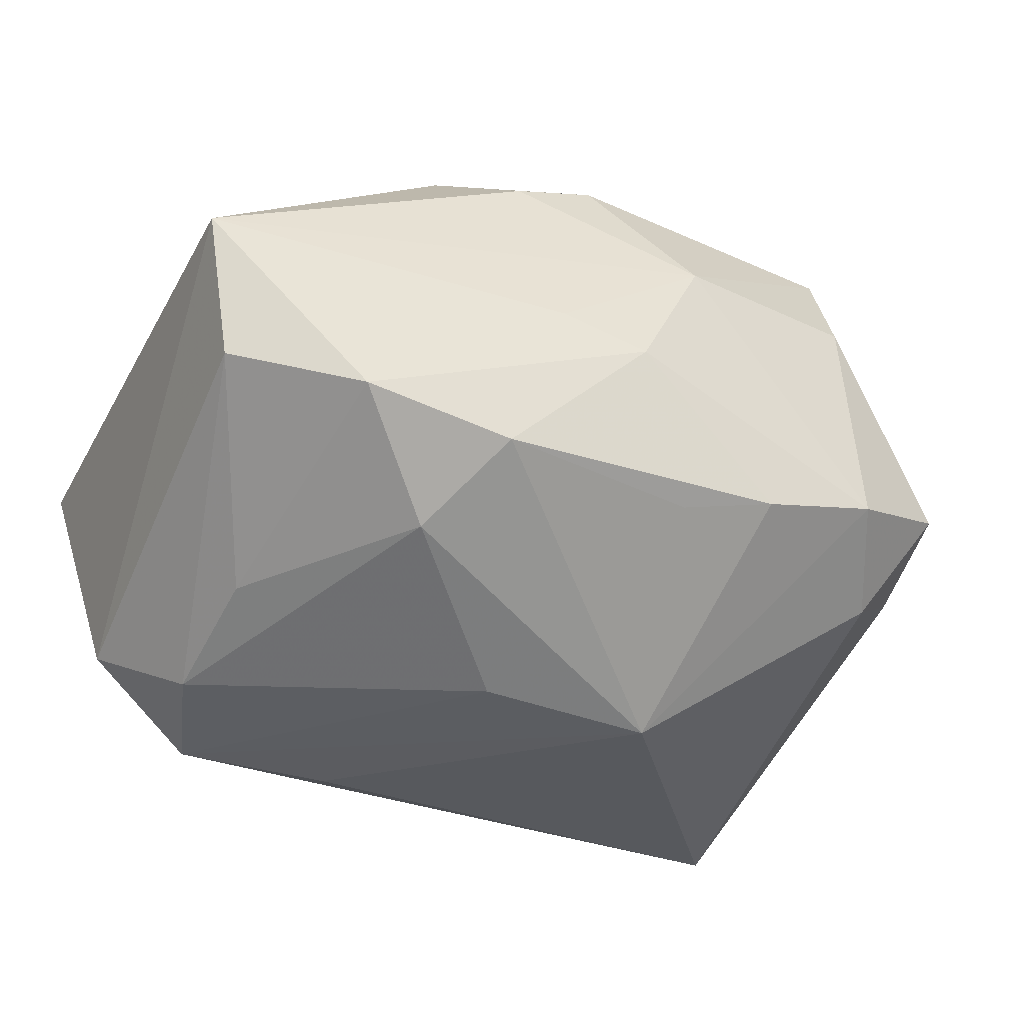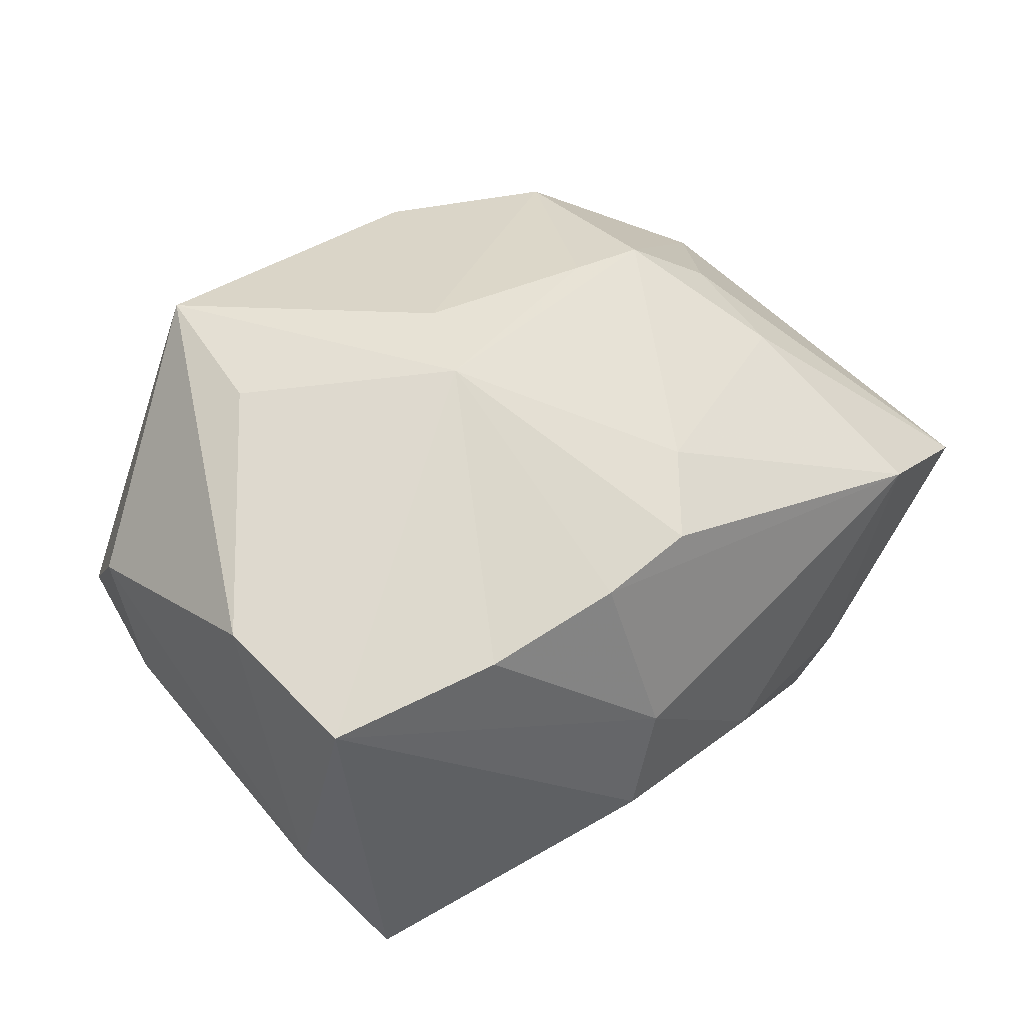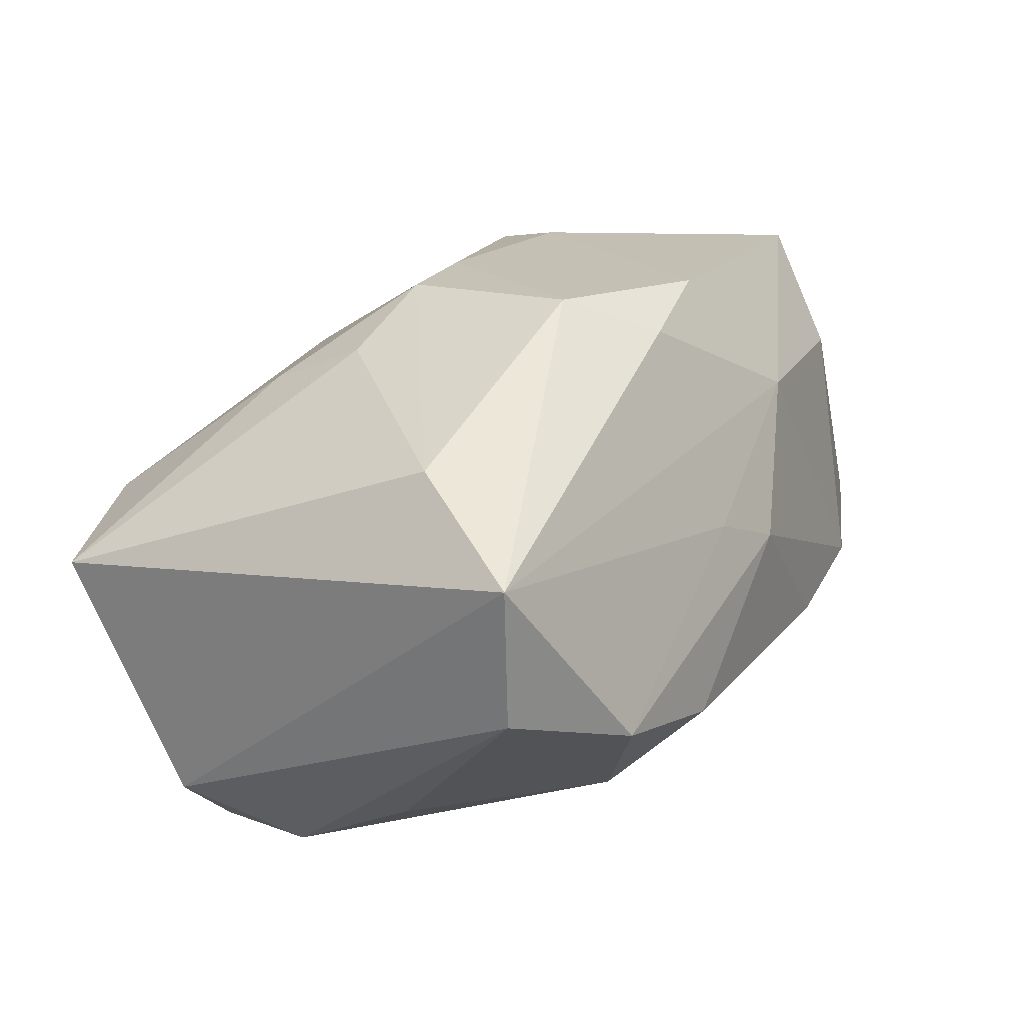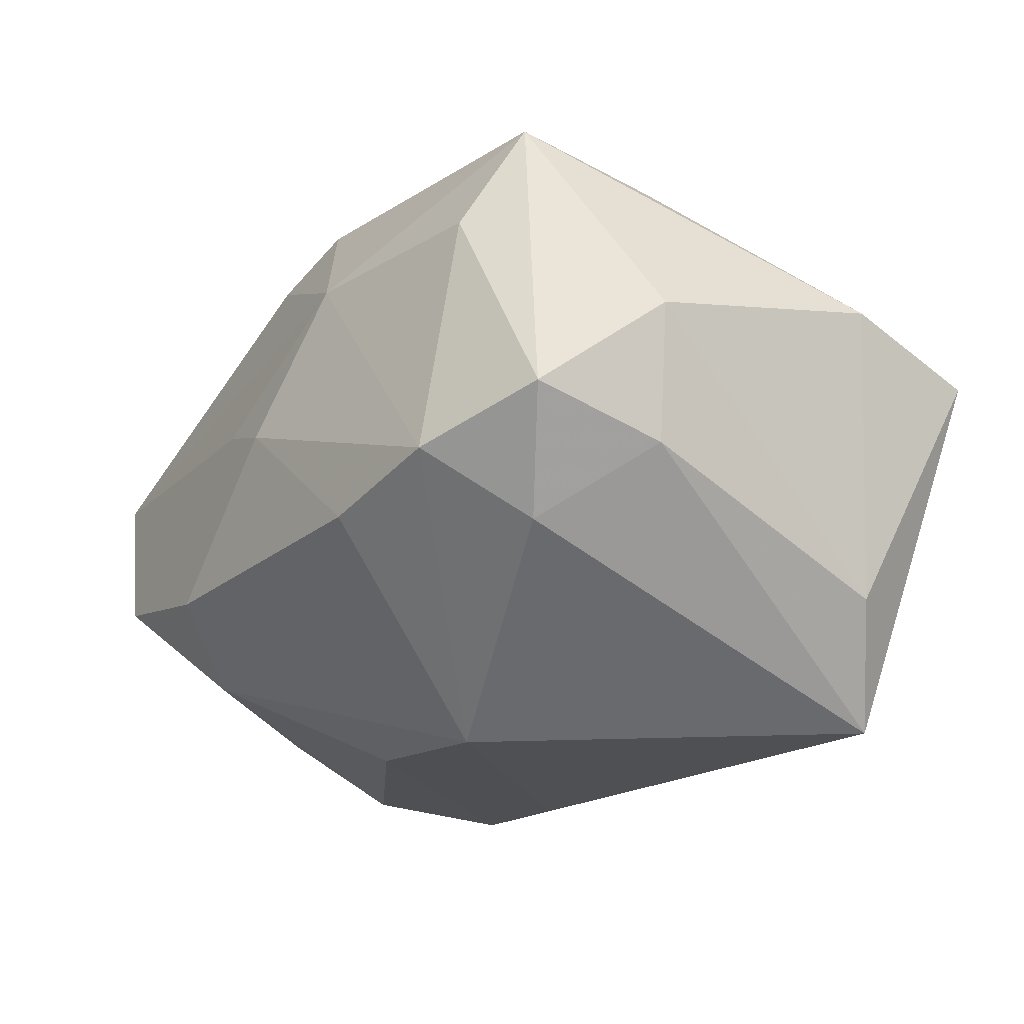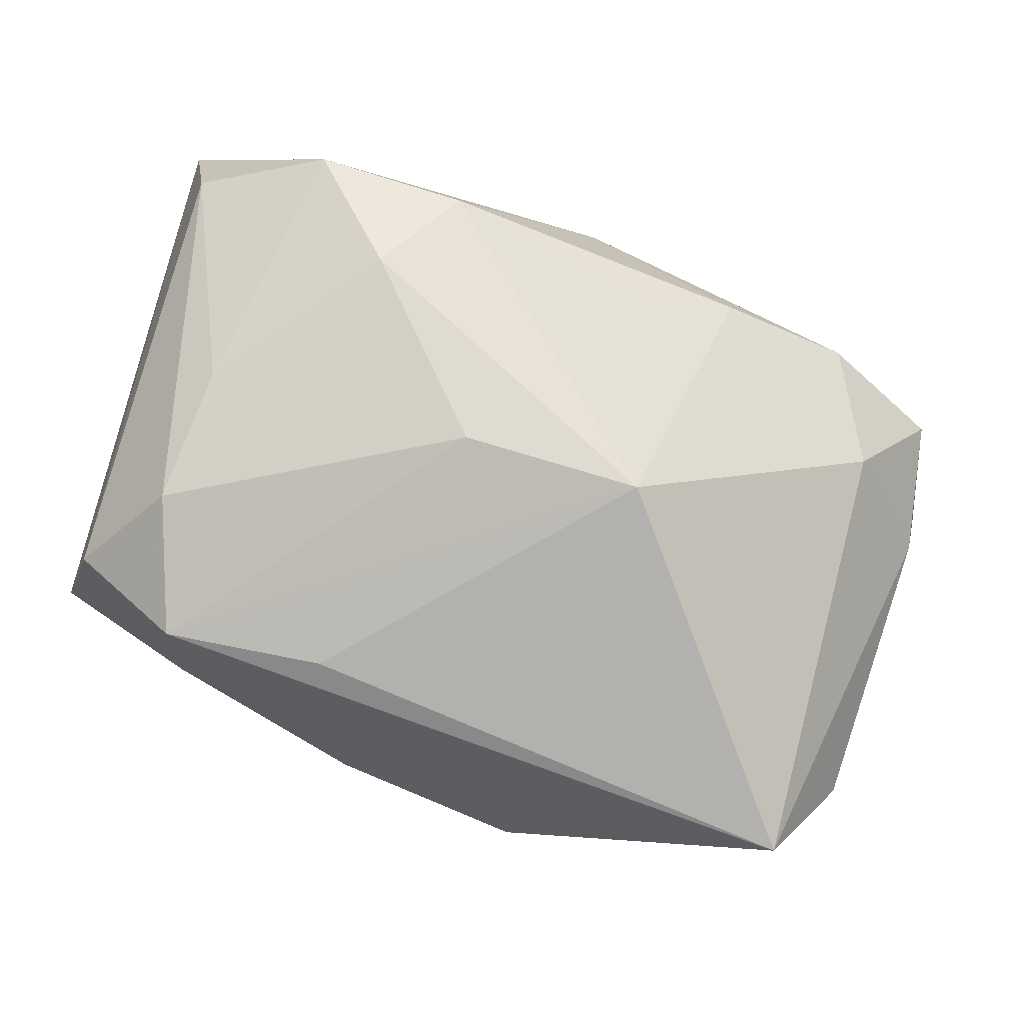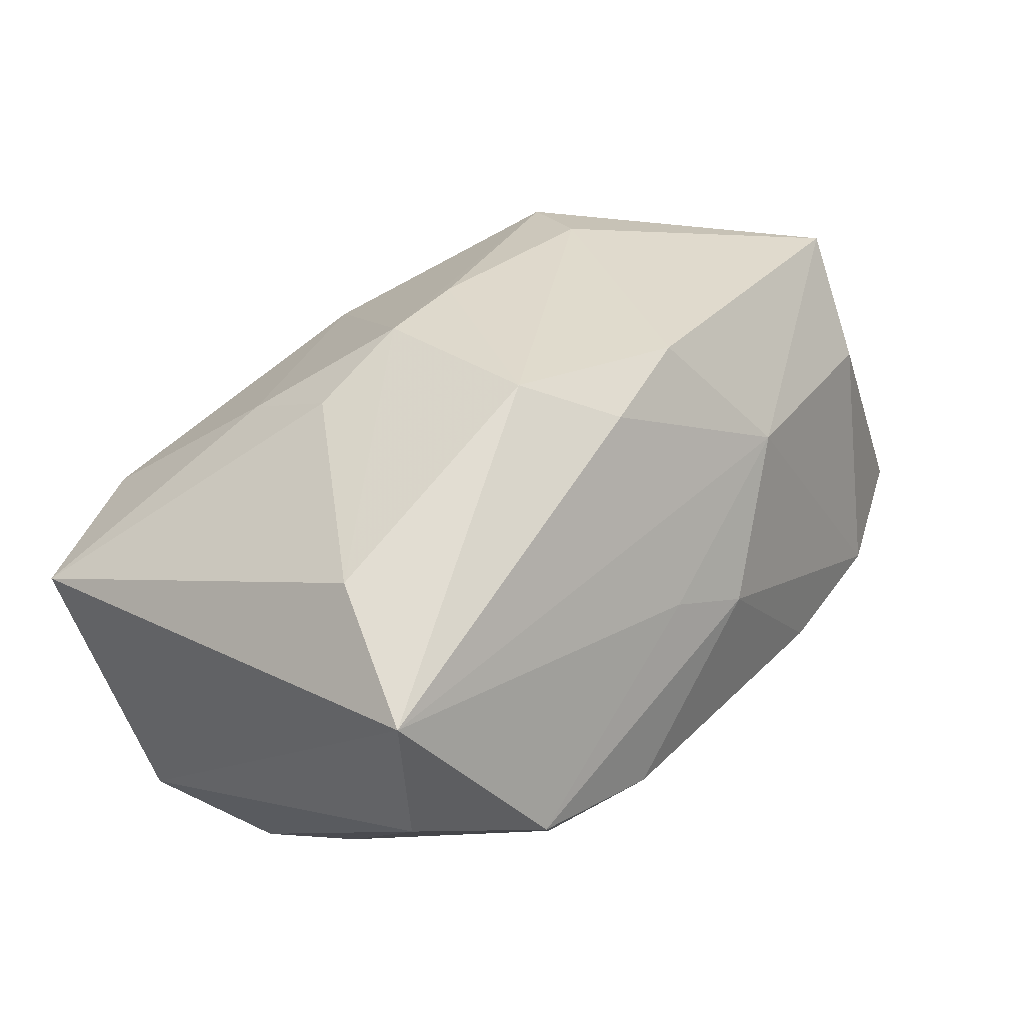
<metadata>
{"format":"obj","ext":"obj","renderer":"f3d","projection":"perspective","resolution":1024,"background":"white","views":[{"elev":-29.4,"azim":-26.0,"up":"+Z"},{"elev":31.6,"azim":139.9,"up":"+Z"},{"elev":16.3,"azim":-58.8,"up":"+Z"},{"elev":-19.2,"azim":57.4,"up":"+Z"},{"elev":-79.2,"azim":-17.3,"up":"+Z"},{"elev":31.0,"azim":-48.2,"up":"+Z"}]}
</metadata>
<code>
v -0.01163 -0.01116 0.01989
v -0.02858 -0.01716 -0.003529
v 0.02857 -0.00713 -0.004417
v 0.005545 -0.01921 0.01189
v 0.03064 0.00852 0.007467
v -0.005378 -0.007477 -0.0185
v 0.009337 0.02093 0.007928
v 0.002519 0.02048 0.009307
v 0.006057 0.01545 -0.01671
v -0.007106 -0.01607 0.01747
v 0.02053 -0.0121 0.01993
v -0.01033 0.01007 -0.01945
v 0.01879 0.02036 0.006204
v 0.02172 -0.002809 0.01722
v -0.02371 0.002559 -0.01752
v 0.01899 -0.01919 -0.004184
v -0.0001657 -0.02155 0.002245
v -0.0008722 -0.01506 0.01991
v 0.01015 -0.02017 -0.006473
v 0.01935 -0.01655 0.01228
v -0.03042 0.01638 0.002181
v -0.03042 -0.01803 0.005952
v -0.006519 0.01892 -0.01145
v 0.006027 0.02025 -0.01169
v -0.01689 0.008725 0.0133
v 0.01124 0.007323 0.01948
v -0.02686 -0.01007 0.01147
v 0.0272 -0.01549 -0.001539
v -0.005918 -0.02067 0.004204
v 0.003583 -0.01949 -0.00804
v -0.02306 -0.005755 -0.01386
v -0.02083 0.01969 0.004881
v -0.01446 -0.01656 -0.01243
v -0.01962 0.01562 -0.01138
v 0.02238 -0.01272 -0.008772
v 0.008516 0.001528 0.02063
v 0.005303 0.02154 -0.003951
v -0.01046 -0.02169 -0.007571
v 0.02752 0.0103 -0.01166
v -0.02811 0.009378 -0.0136
v -0.01694 0.001911 0.01603
v -0.02048 -0.02152 -0.005939
v 0.006394 -0.007793 -0.01945
v -0.001168 0.01602 0.0125
v -0.01066 0.001162 0.0196
v 0.0303 -0.007795 0.004437
v -0.004503 0.001766 0.02021
v -0.02077 0.01133 -0.01878
v 0.02311 0.01349 -0.01945
v 0.02965 0.018 0.004295
f 21 40 22
f 12 49 43
f 20 4 16
f 50 39 49
f 50 49 24
f 5 39 50
f 24 37 50
f 50 37 13
f 50 26 5
f 13 26 50
f 7 37 32
f 13 37 7
f 7 26 13
f 32 21 25
f 25 41 45
f 21 41 25
f 34 21 32
f 24 49 9
f 43 16 19
f 43 49 35
f 35 16 43
f 29 4 22
f 22 42 29
f 8 7 32
f 26 7 8
f 40 21 48
f 21 34 48
f 48 15 40
f 48 12 43
f 24 9 48
f 49 12 48
f 48 9 49
f 43 38 33
f 38 42 33
f 2 42 22
f 22 40 2
f 40 15 2
f 11 4 20
f 36 11 26
f 4 11 18
f 18 36 1
f 11 36 18
f 22 1 27
f 45 41 27
f 27 1 45
f 27 21 22
f 27 41 21
f 30 38 43
f 43 19 30
f 30 19 38
f 17 16 4
f 17 19 16
f 4 29 17
f 38 19 17
f 17 42 38
f 17 29 42
f 49 39 3
f 3 35 49
f 45 26 44
f 26 8 44
f 44 25 45
f 32 25 44
f 44 8 32
f 24 48 23
f 23 48 34
f 23 34 32
f 23 37 24
f 32 37 23
f 6 48 43
f 15 48 6
f 43 33 6
f 6 33 15
f 15 33 31
f 31 2 15
f 31 33 42
f 42 2 31
f 5 26 14
f 14 11 5
f 26 11 14
f 45 1 47
f 1 36 47
f 47 26 45
f 47 36 26
f 22 4 10
f 4 18 10
f 10 1 22
f 10 18 1
f 46 39 5
f 46 3 39
f 5 11 46
f 16 35 28
f 35 3 28
f 3 46 28
f 20 16 28
f 28 11 20
f 28 46 11

</code>
